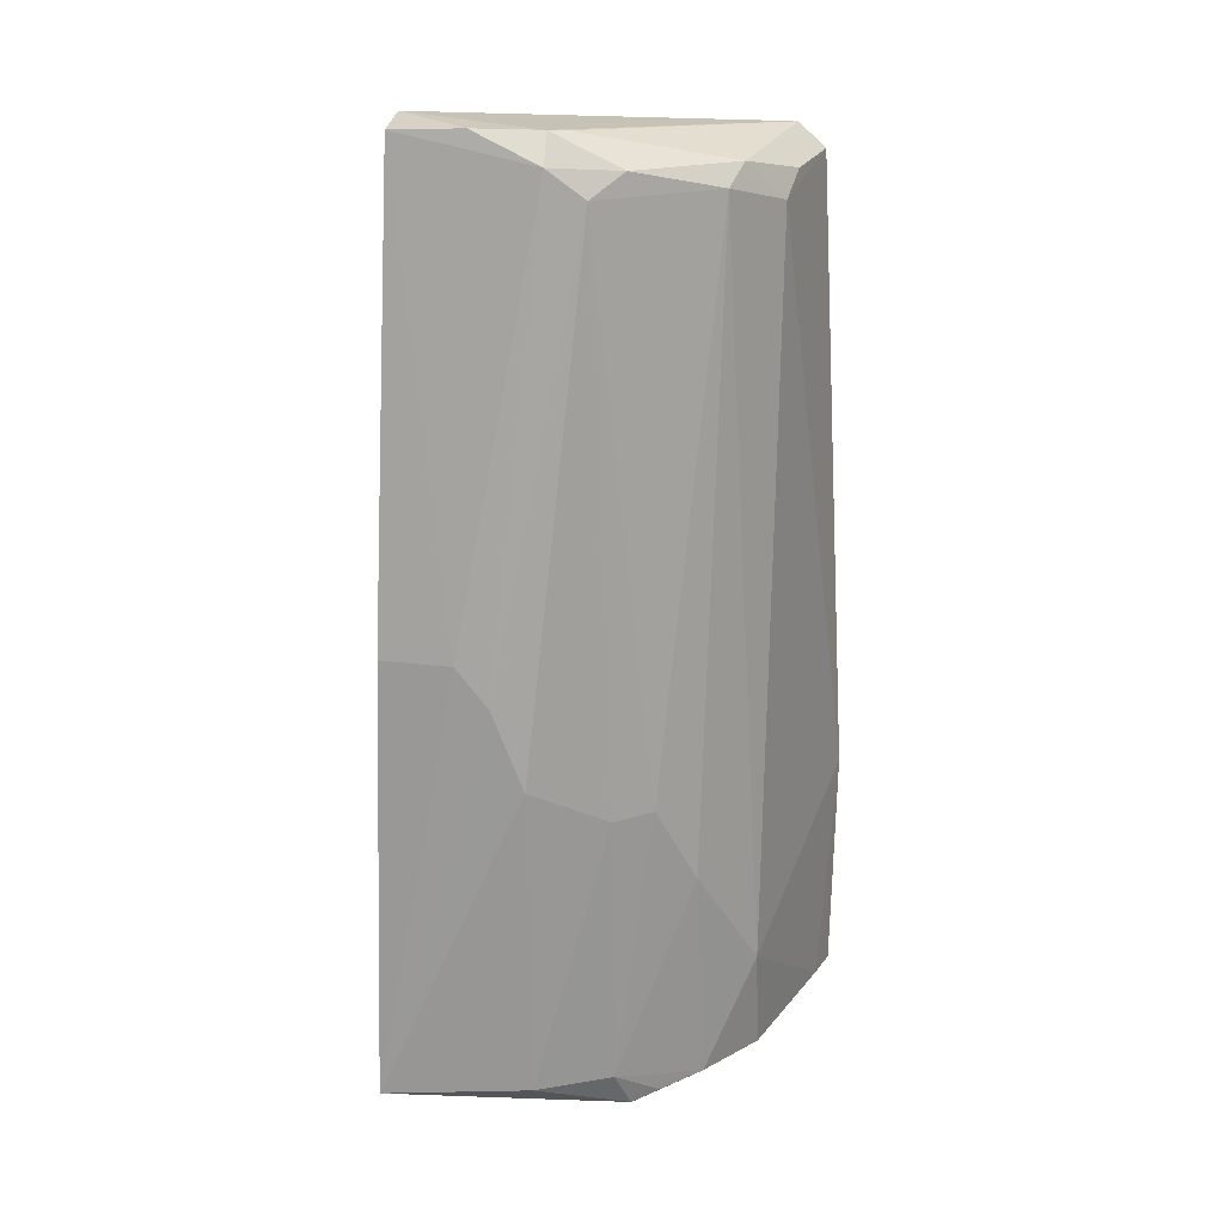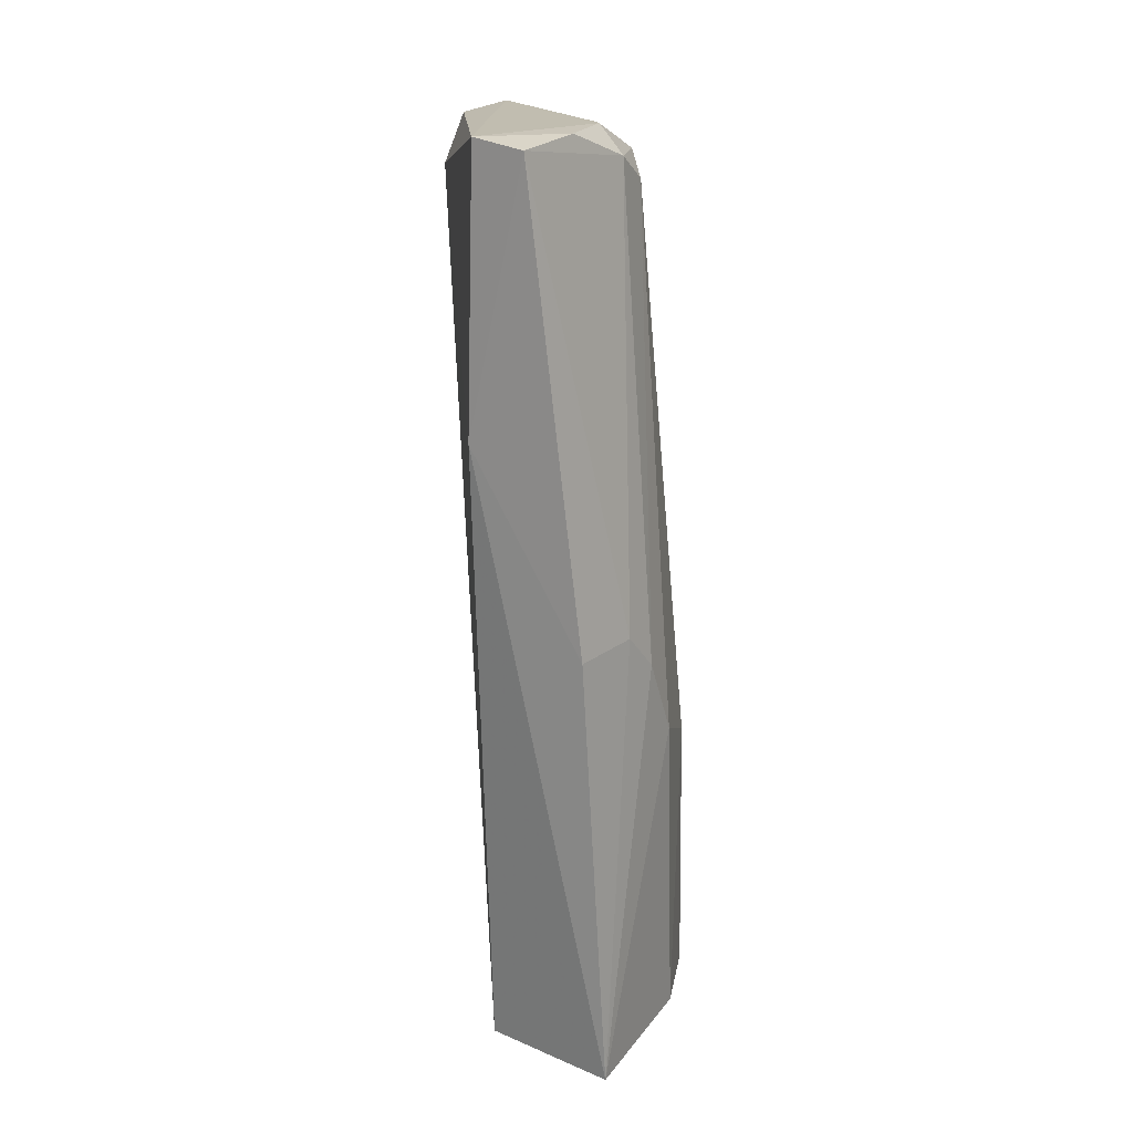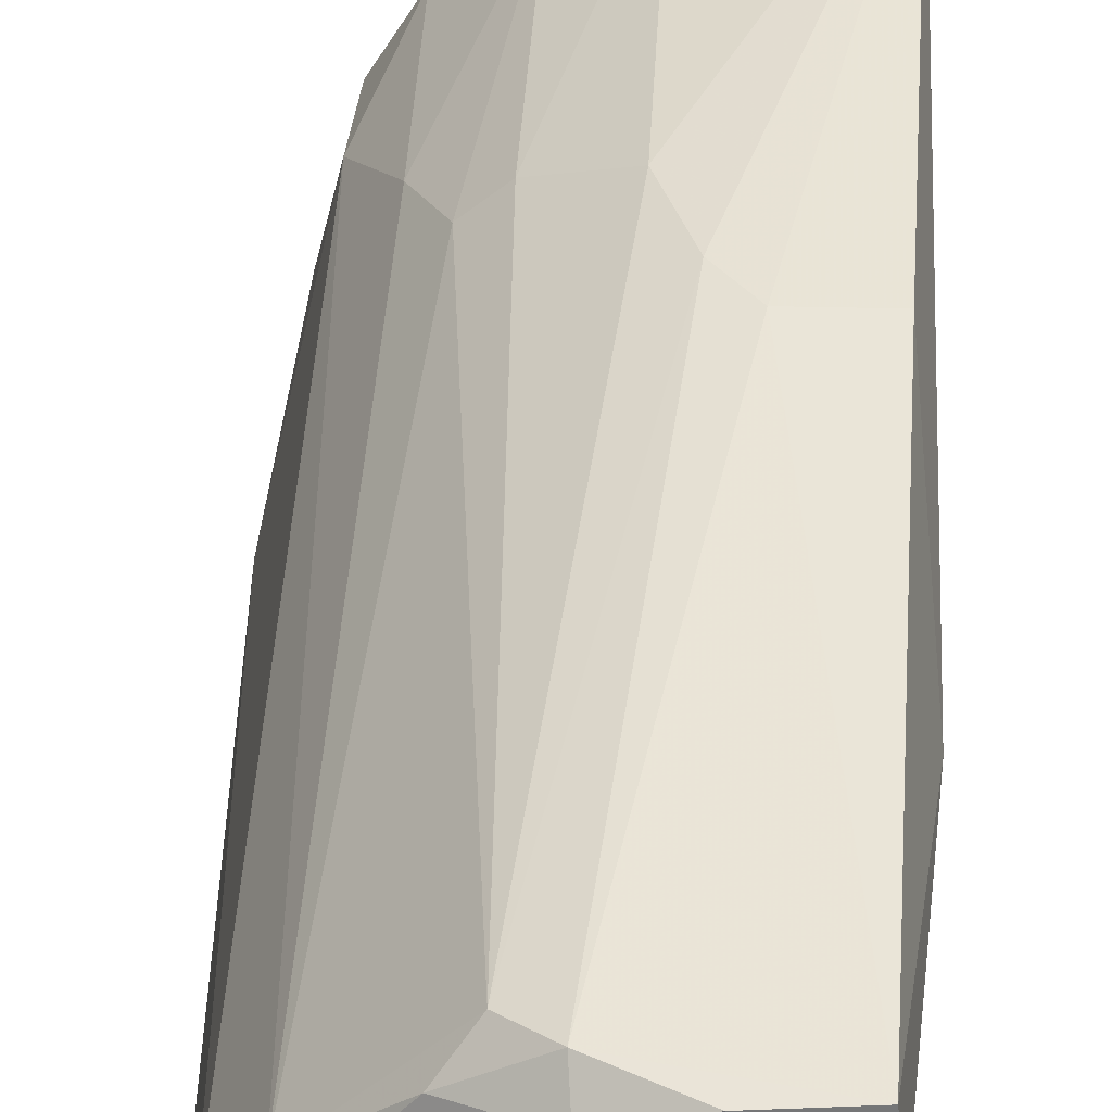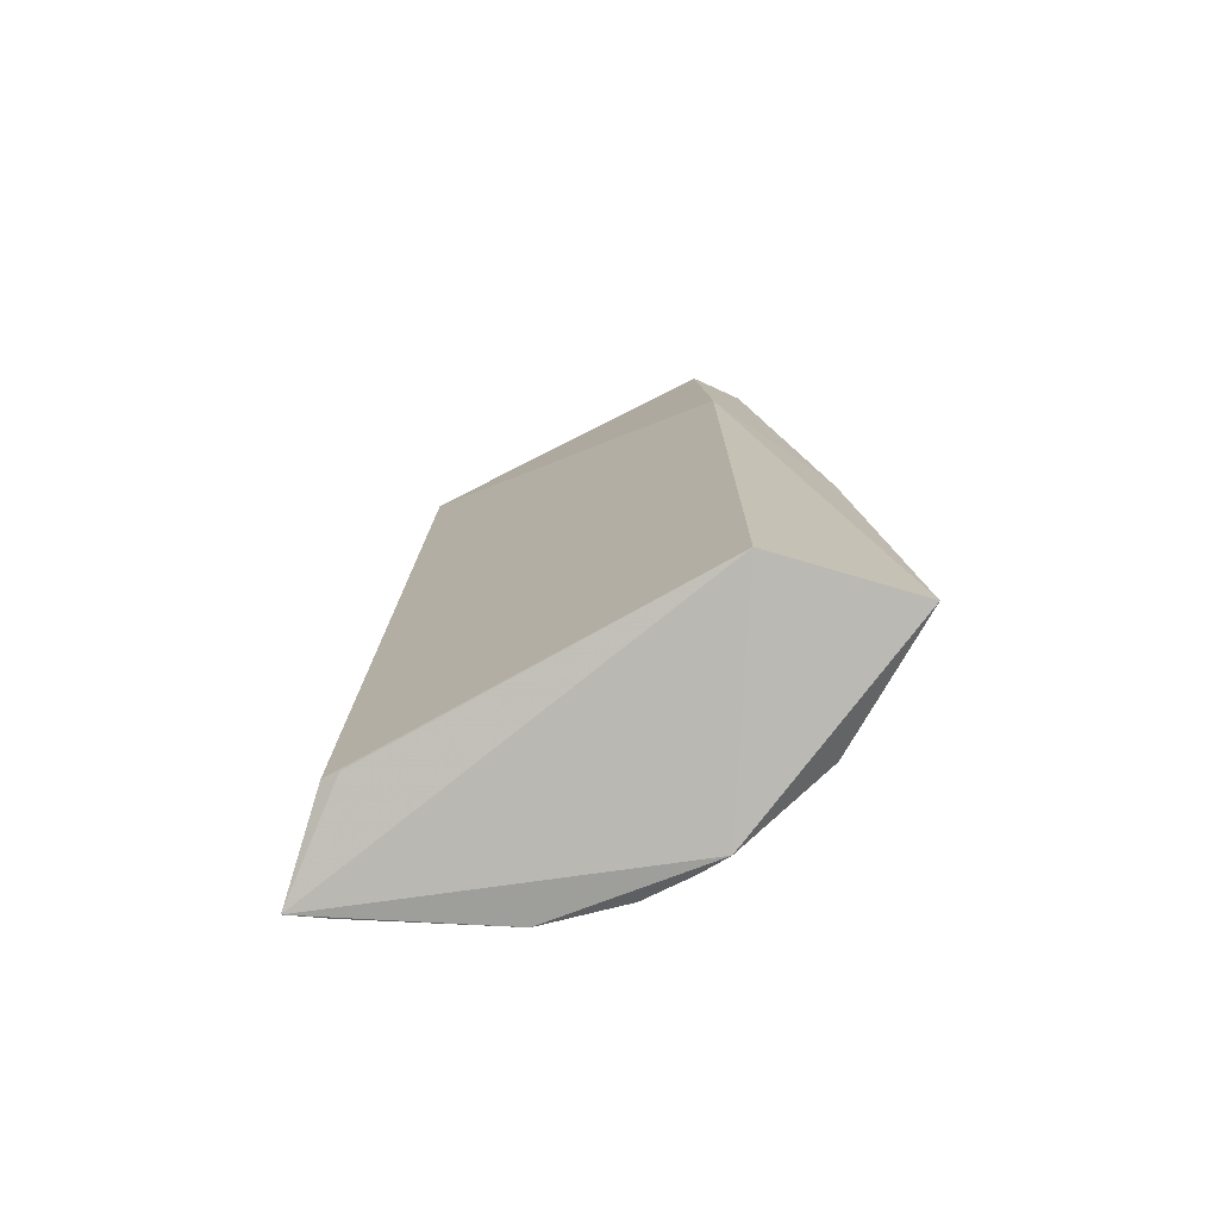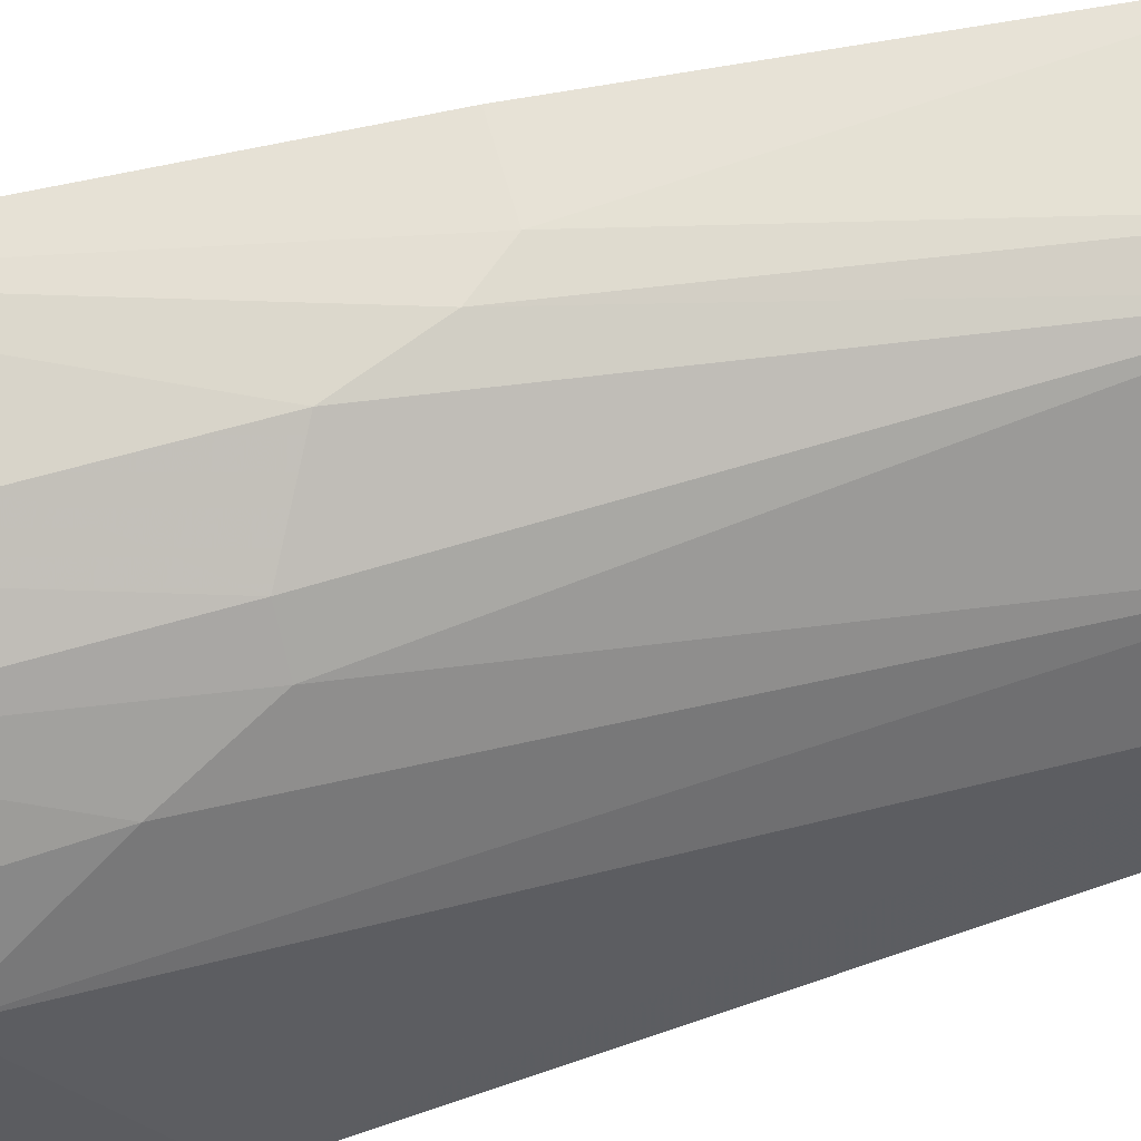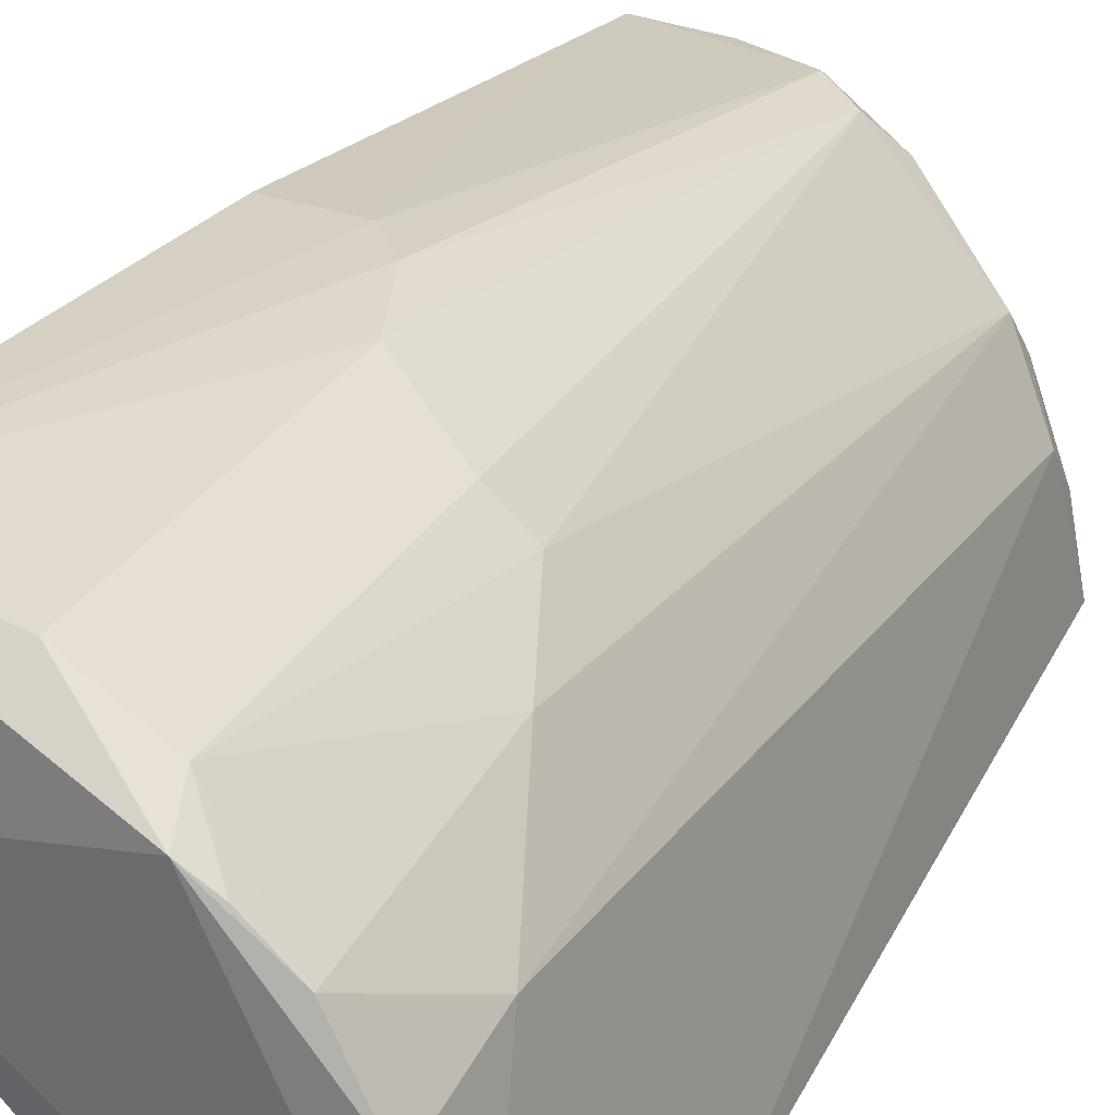
<metadata>
{"format":"obj","ext":"obj","renderer":"f3d","projection":"perspective","resolution":1024,"background":"white","views":[{"elev":23.0,"azim":-166.1,"up":"+Z"},{"elev":22.8,"azim":130.7,"up":"+Z"},{"elev":39.5,"azim":3.9,"up":"+Y"},{"elev":-76.5,"azim":73.0,"up":"+Z"},{"elev":65.2,"azim":-105.8,"up":"+Y"},{"elev":29.3,"azim":-154.8,"up":"+Y"}]}
</metadata>
<code>
v 0.008334 0.1254 0.1328
v 0.008994 0.1198 0.1334
v 0.00899 0.136 0.04036
v -0.01419 0.1265 0.0367
v -0.02559 0.09462 0.1268
v -0.005305 0.1322 0.07337
v 0.01066 0.1203 0.1051
v -0.005408 0.1225 0.1328
v -0.01836 0.09432 0.03901
v 0.008563 0.1325 0.08555
v -0.005734 0.1328 0.04096
v -0.02285 0.09499 0.1294
v 0.001069 0.1249 0.1331
v -0.01974 0.1133 0.1266
v -0.0291 0.09436 0.03669
v 0.009007 0.1209 0.03932
v -0.01243 0.09573 0.1244
v -0.002097 0.1324 0.0816
v -0.01262 0.1282 0.06919
v -0.02055 0.1099 0.1284
v -0.02938 0.0941 0.06117
v -0.01716 0.09557 0.03856
v -0.01527 0.09586 0.1293
v 0.001267 0.1323 0.08557
v -0.009483 0.1242 0.1273
v -0.01294 0.1285 0.04085
v -0.02461 0.1151 0.04842
v -0.006875 0.1208 0.1326
v -0.01216 0.1209 0.1293
v -0.02381 0.106 0.1242
v -0.005798 0.1251 0.1301
v -0.01607 0.1252 0.06923
v -0.02461 0.1133 0.0371
v -0.02832 0.09832 0.03687
v -0.02035 0.1207 0.0377
v -0.02428 0.1023 0.1265
v -0.01964 0.1218 0.06056
v -0.01666 0.1245 0.03731
f 7 1 2
f 10 7 3
f 10 1 7
f 11 6 3
f 11 3 4
f 12 2 8
f 13 8 2
f 13 2 1
f 16 3 7
f 16 15 4
f 16 4 3
f 17 7 2
f 17 12 5
f 17 5 9
f 17 16 7
f 17 9 16
f 18 3 6
f 19 6 11
f 21 15 9
f 21 9 5
f 22 16 9
f 22 9 15
f 22 15 16
f 23 17 2
f 23 2 12
f 23 12 17
f 24 10 3
f 24 3 18
f 24 1 10
f 25 18 6
f 25 6 19
f 26 19 11
f 26 11 4
f 28 20 12
f 28 12 8
f 28 8 20
f 29 20 8
f 29 14 20
f 29 25 14
f 30 20 14
f 30 14 27
f 30 27 21
f 30 21 5
f 31 13 1
f 31 1 24
f 31 24 18
f 31 18 25
f 31 8 13
f 31 29 8
f 31 25 29
f 32 25 19
f 32 14 25
f 32 19 26
f 33 4 15
f 34 15 21
f 34 21 27
f 34 33 15
f 34 27 33
f 35 33 27
f 35 4 33
f 36 30 5
f 36 20 30
f 36 5 12
f 36 12 20
f 37 27 14
f 37 14 32
f 37 35 27
f 37 32 26
f 37 26 35
f 38 35 26
f 38 26 4
f 38 4 35

</code>
